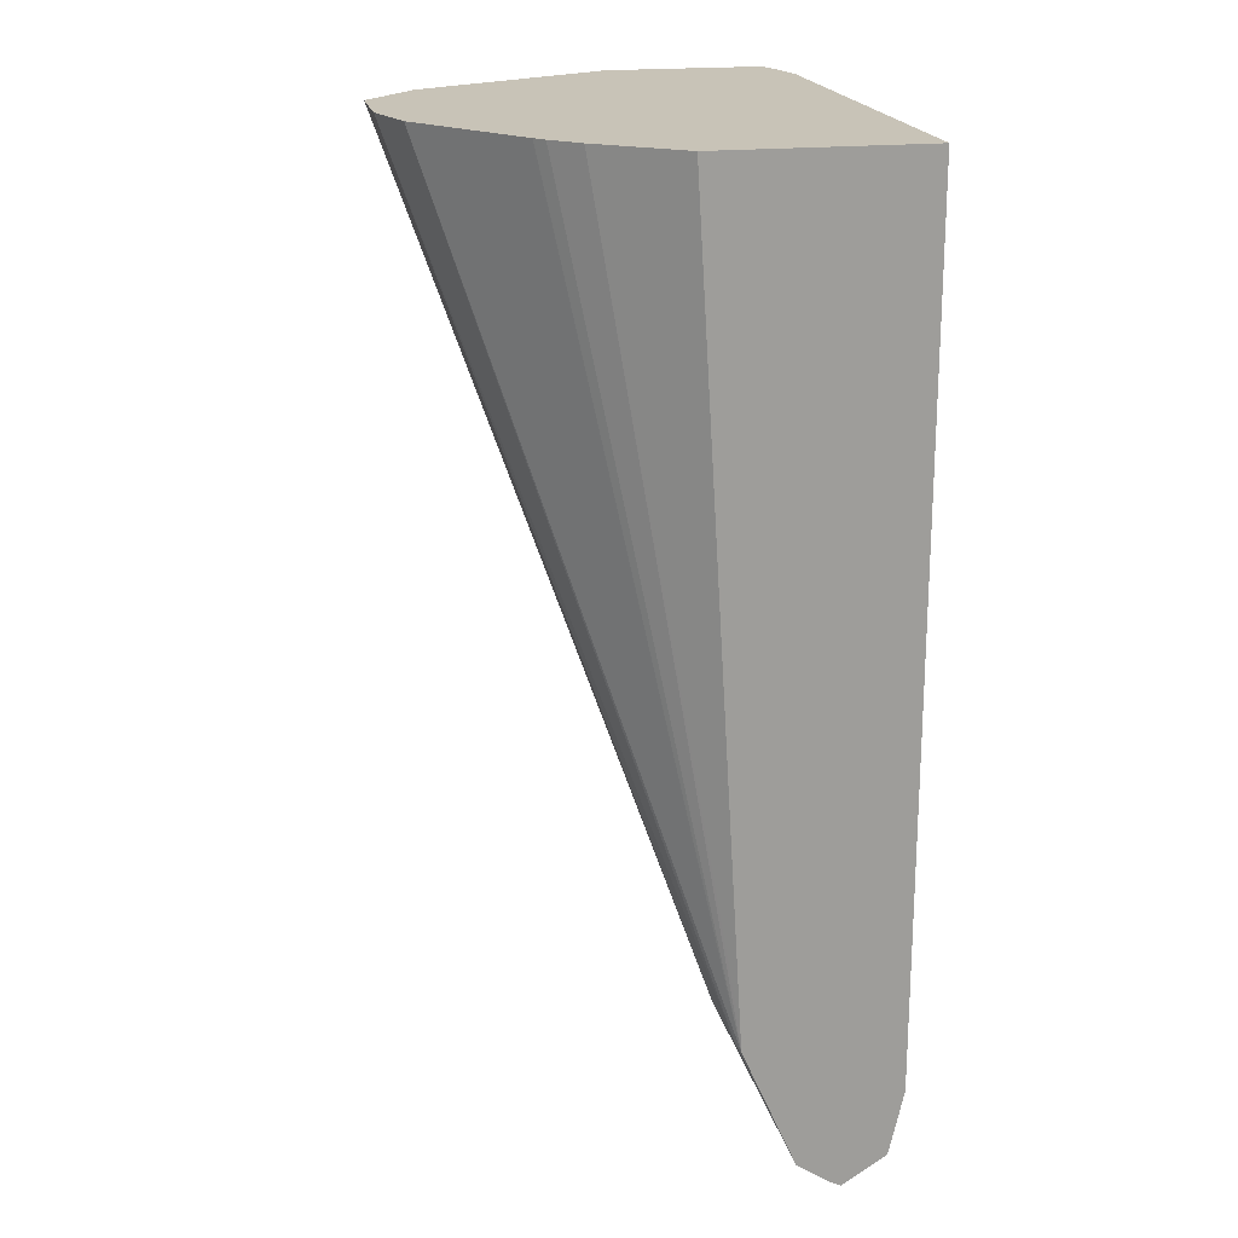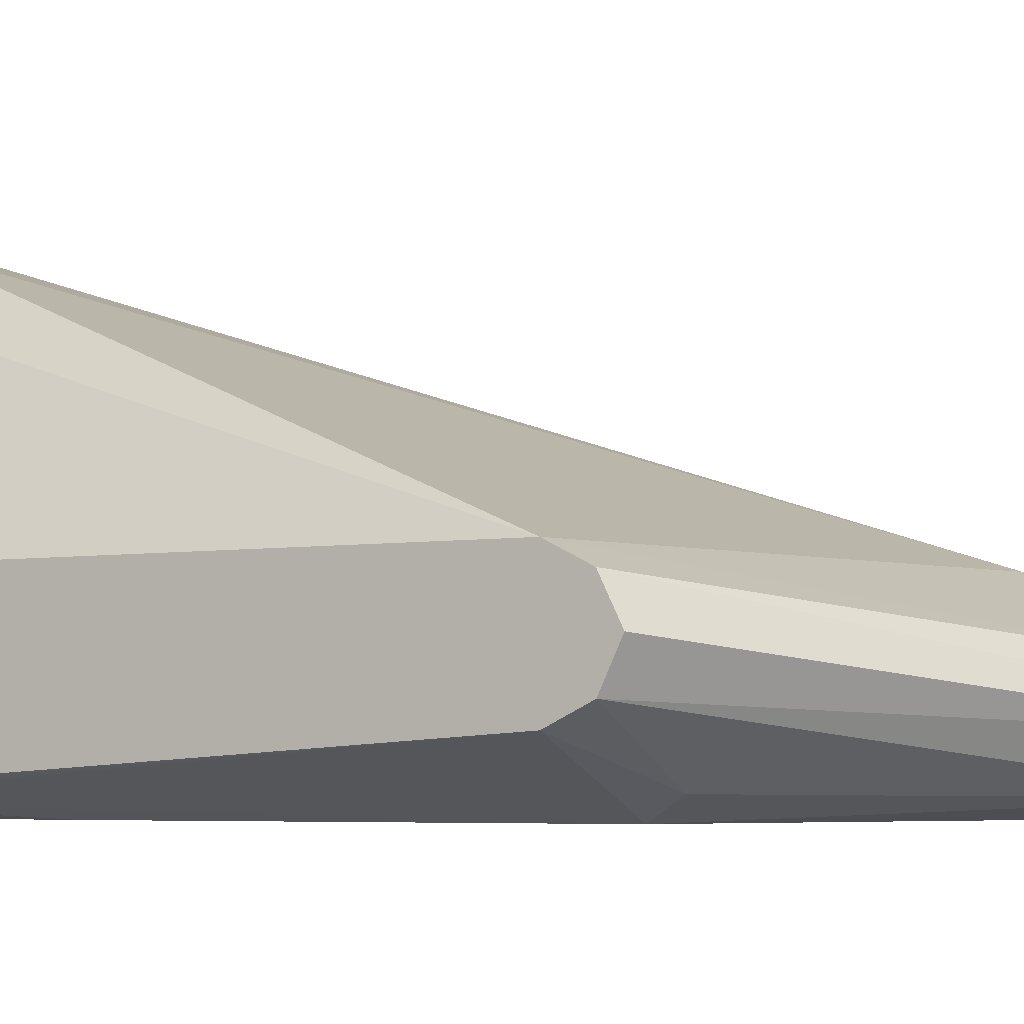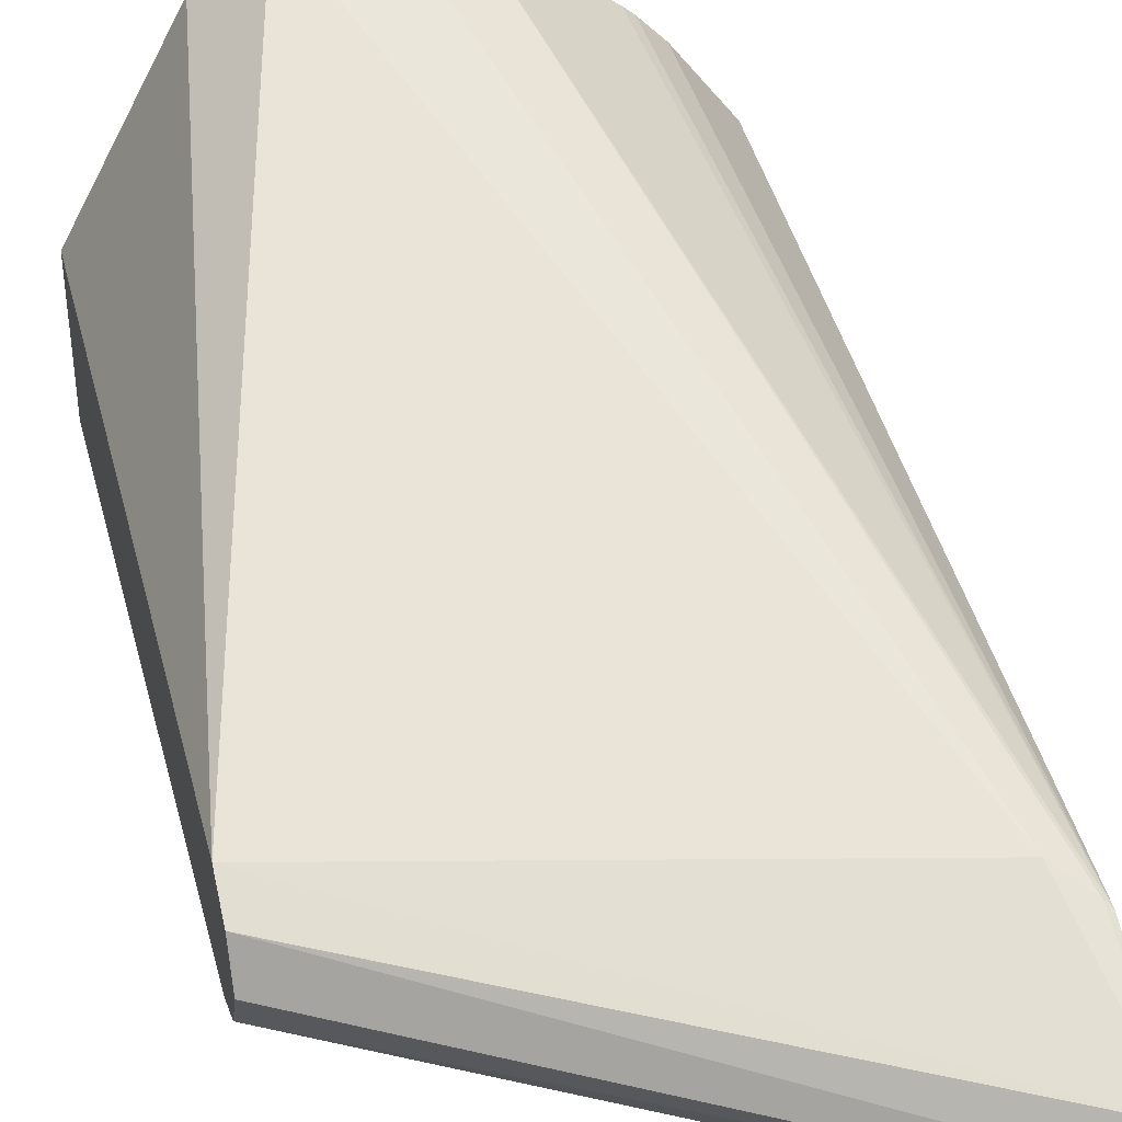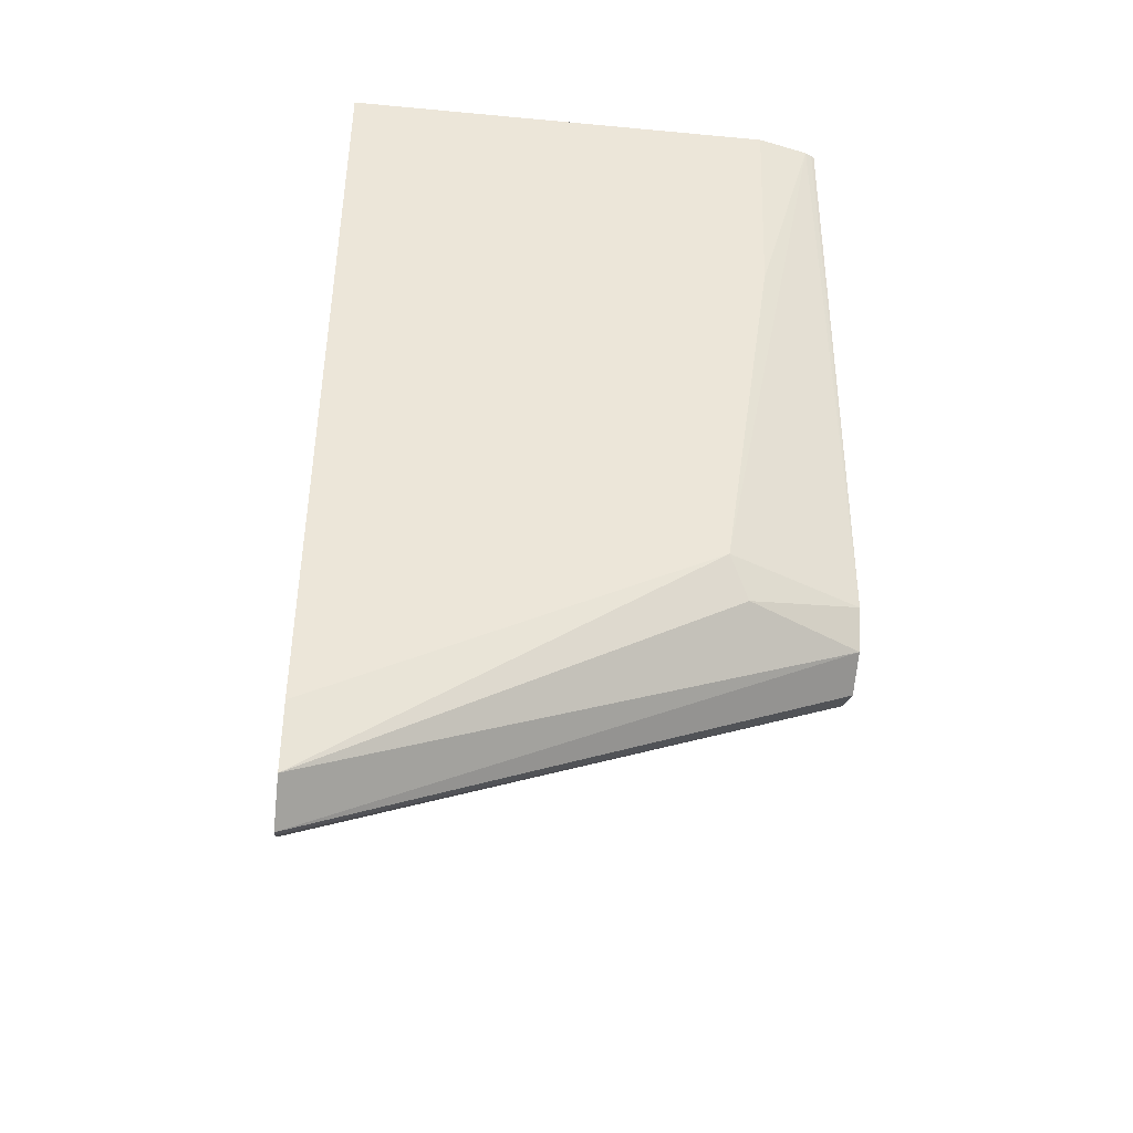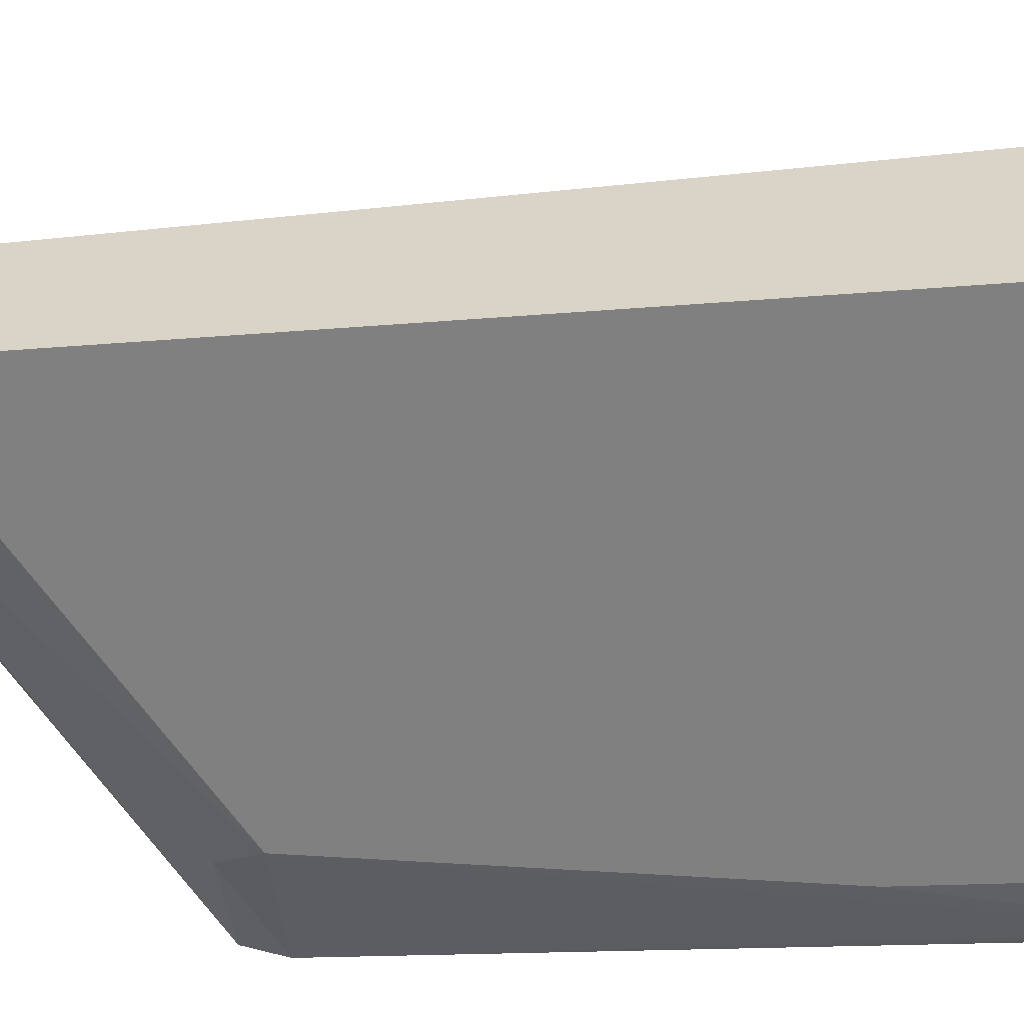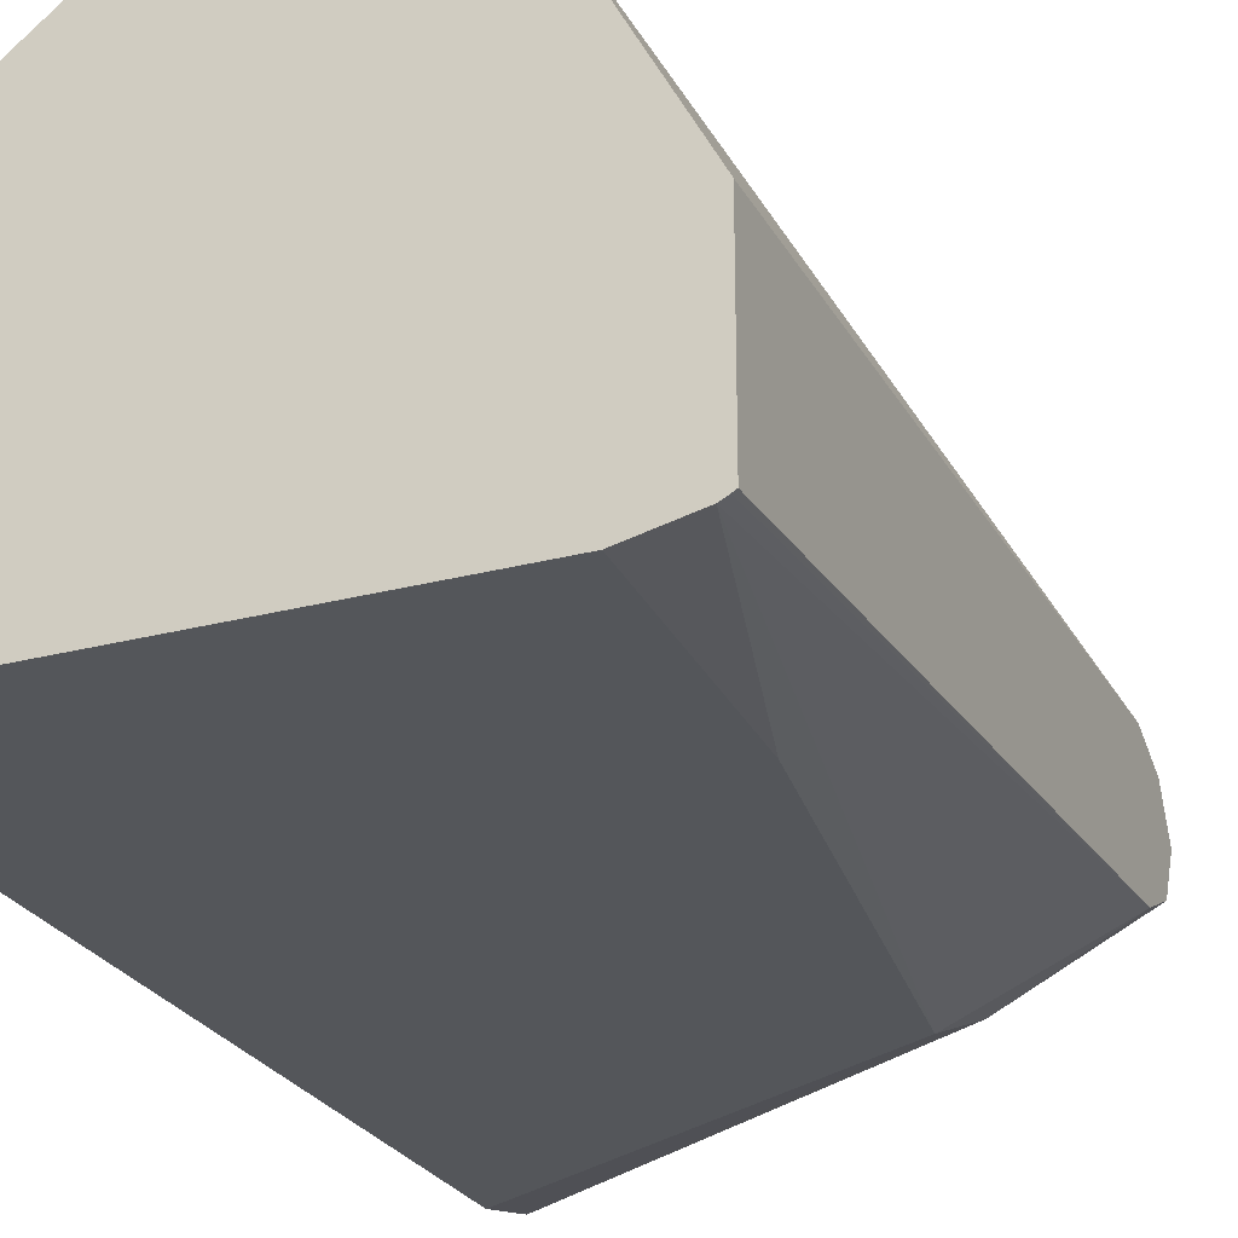
<metadata>
{"format":"obj","ext":"obj","renderer":"f3d","projection":"perspective","resolution":1024,"background":"white","views":[{"elev":19.8,"azim":-101.7,"up":"+Z"},{"elev":-4.5,"azim":120.9,"up":"+Y"},{"elev":40.2,"azim":165.9,"up":"+Y"},{"elev":-43.7,"azim":-6.3,"up":"+Z"},{"elev":-60.1,"azim":-85.7,"up":"+Y"},{"elev":-25.7,"azim":23.0,"up":"+Y"}]}
</metadata>
<code>
v -0.1537 -0.6683 0.06453
v -0.1729 -0.6324 0.06453
v -0.1537 -0.6966 0.06453
v -0.1537 -0.6683 -0.0522
v -0.1842 -0.6228 0.06453
v -0.1543 -0.6969 0.06453
v -0.1537 -0.6892 -0.0522
v -0.1537 -0.6718 -0.05917
v -0.2464 -0.6814 -0.1015
v -0.2402 -0.6683 -0.07309
v -0.1984 -0.6228 0.06453
v -0.1556 -0.6975 0.06453
v -0.1775 -0.6997 -0.0522
v -0.174 -0.6962 -0.05917
v -0.1537 -0.6859 -0.0592
v -0.1537 -0.6788 -0.06265
v -0.2464 -0.6892 -0.1065
v -0.2464 -0.6871 -0.1054
v -0.2464 -0.6717 -0.07933
v -0.2454 -0.6709 -0.07831
v -0.2089 -0.6263 0.06453
v -0.1652 -0.6997 0.06453
v -0.1671 -0.6997 0.02087
v -0.2464 -0.6997 -0.08978
v -0.2464 -0.6987 -0.09398
v -0.2464 -0.697 -0.1015
v -0.2464 -0.6715 -0.07525
v -0.2361 -0.6488 0.06453
v -0.2316 -0.644 0.06453
v -0.2297 -0.6424 0.06453
v -0.2464 -0.6997 0.06453
v -0.2464 -0.6628 0.06453
f 12 22 23
f 11 20 21
f 10 20 11
f 9 20 10
f 9 19 20
f 9 27 19
f 9 31 32
f 9 24 31
f 9 25 24
f 9 26 25
f 12 23 13
f 9 17 26
f 9 32 27
f 13 24 25
f 19 27 28
f 13 26 14
f 13 23 22
f 13 22 31
f 13 31 24
f 14 26 15
f 15 26 17
f 15 17 16
f 19 28 29
f 19 29 30
f 19 30 21
f 19 21 20
f 27 32 28
f 9 18 17
f 13 25 26
f 8 18 9
f 1 29 28
f 8 16 17
f 8 17 18
f 1 2 5
f 1 5 11
f 1 11 21
f 1 30 29
f 1 28 32
f 1 32 31
f 1 31 22
f 1 22 12
f 1 12 6
f 1 6 3
f 1 3 7
f 1 7 15
f 1 21 30
f 1 16 8
f 7 12 13
f 1 15 16
f 7 14 15
f 6 12 7
f 5 10 11
f 4 10 5
f 7 13 14
f 4 8 9
f 3 6 7
f 2 4 5
f 1 4 2
f 1 8 4
f 4 9 10

</code>
